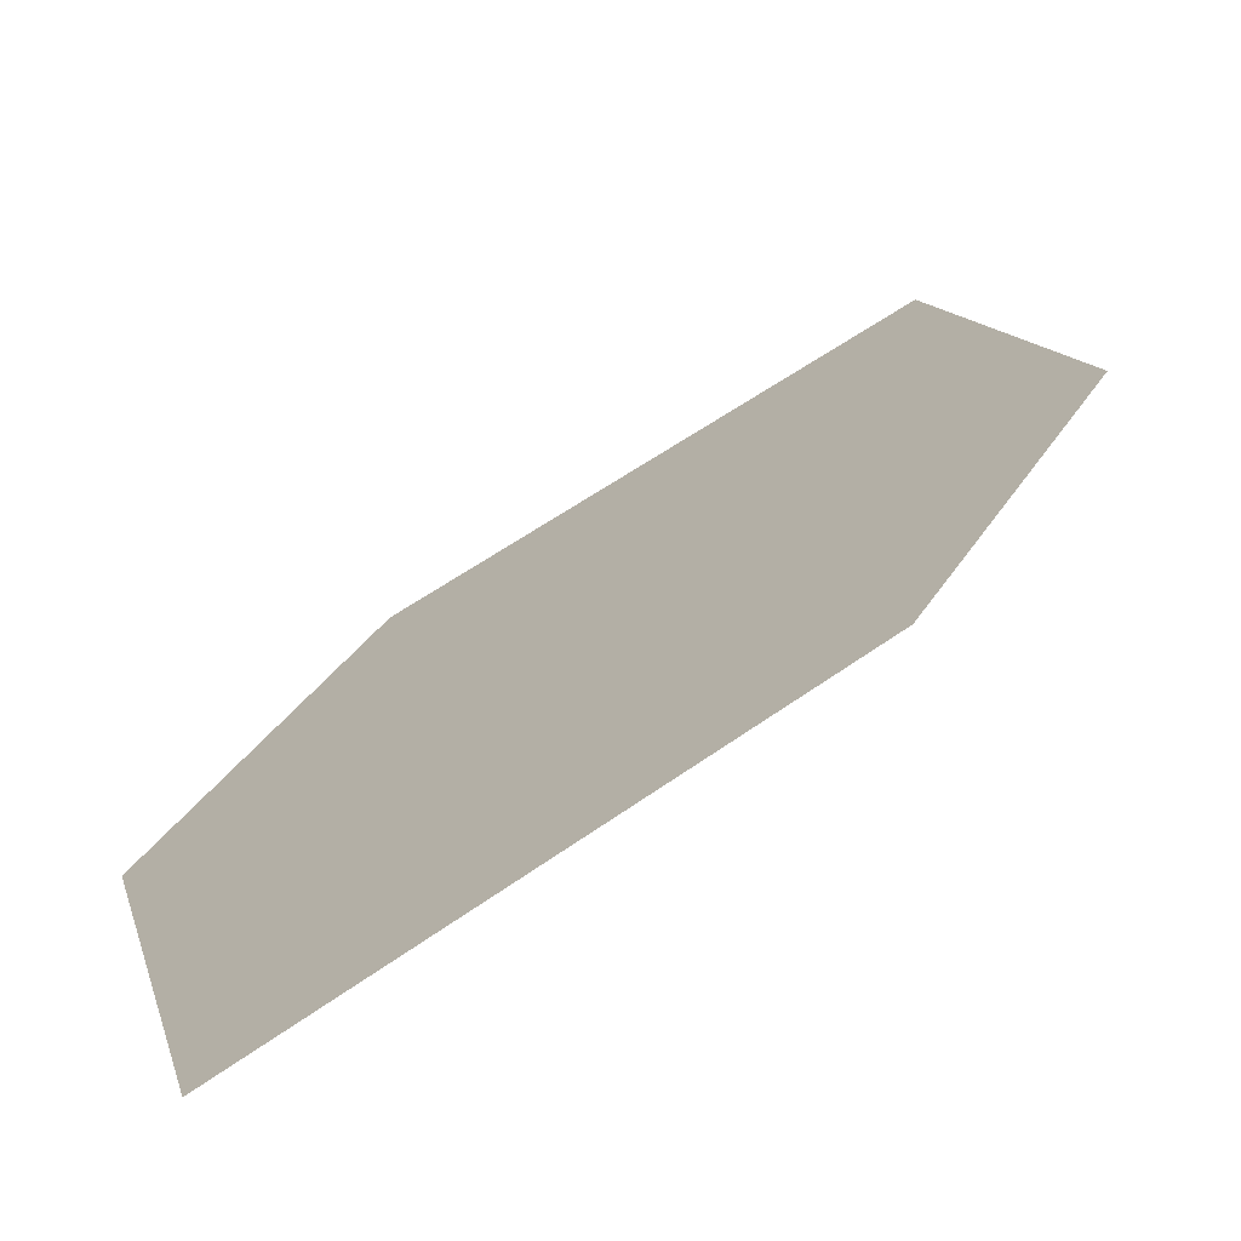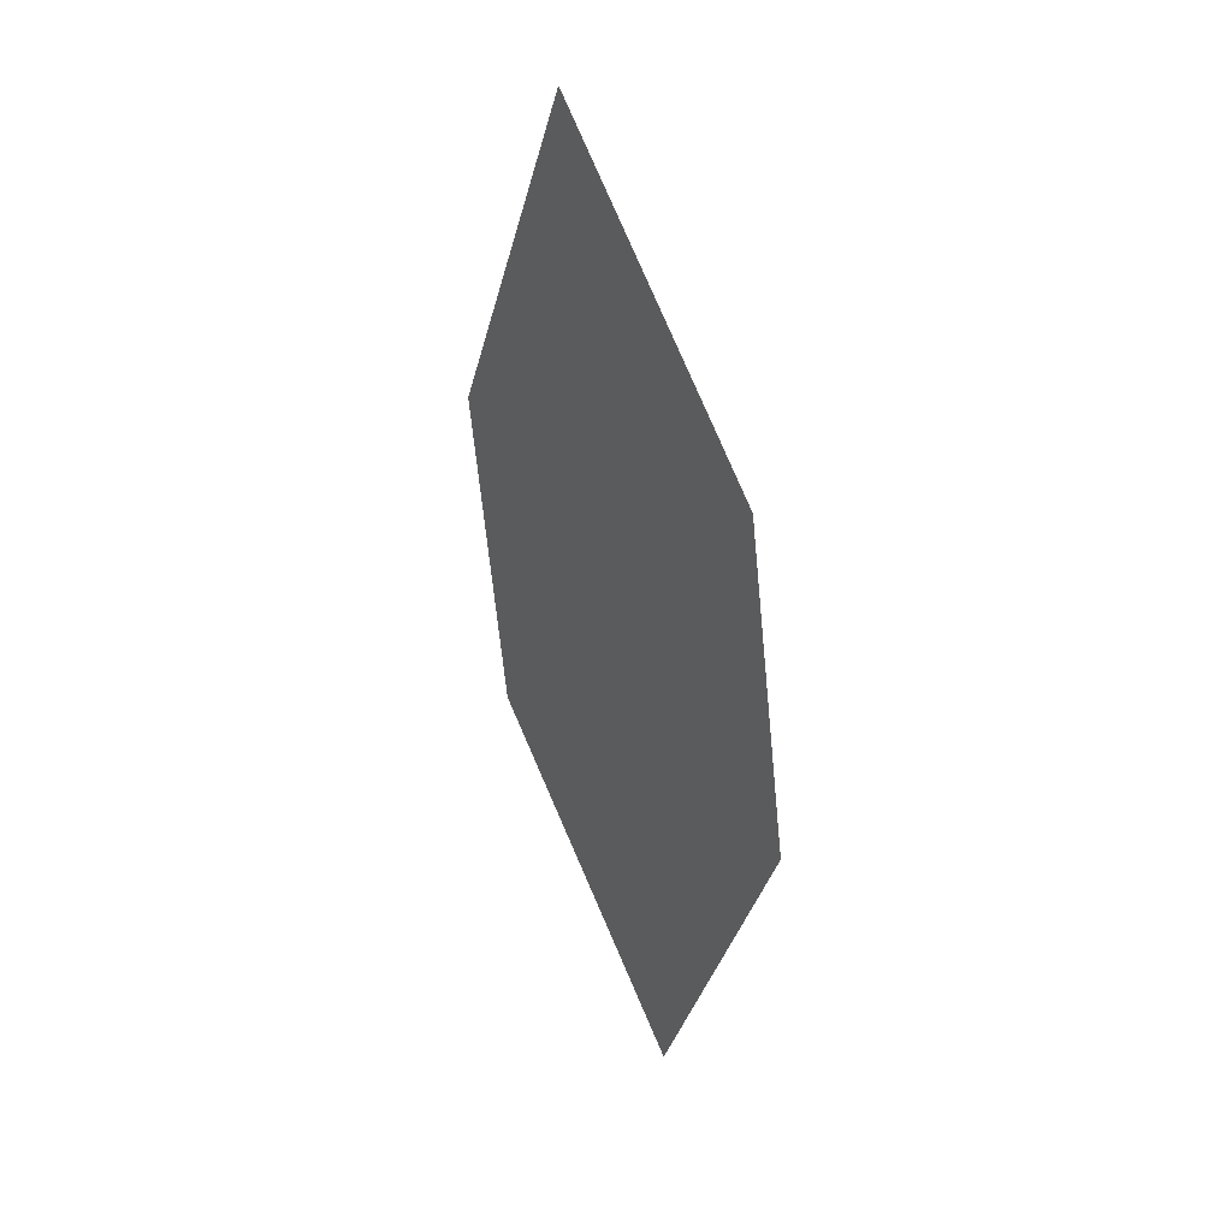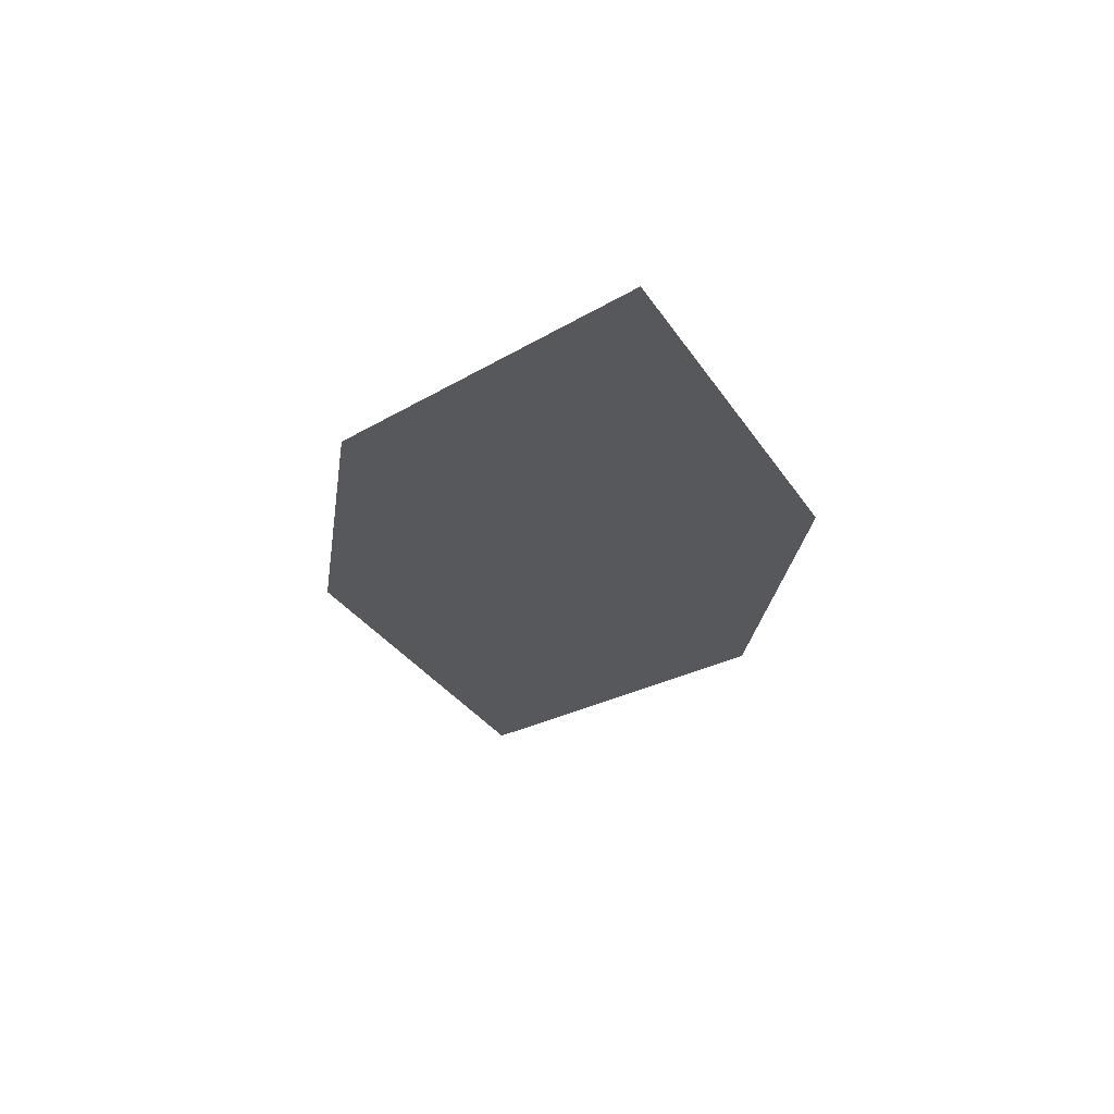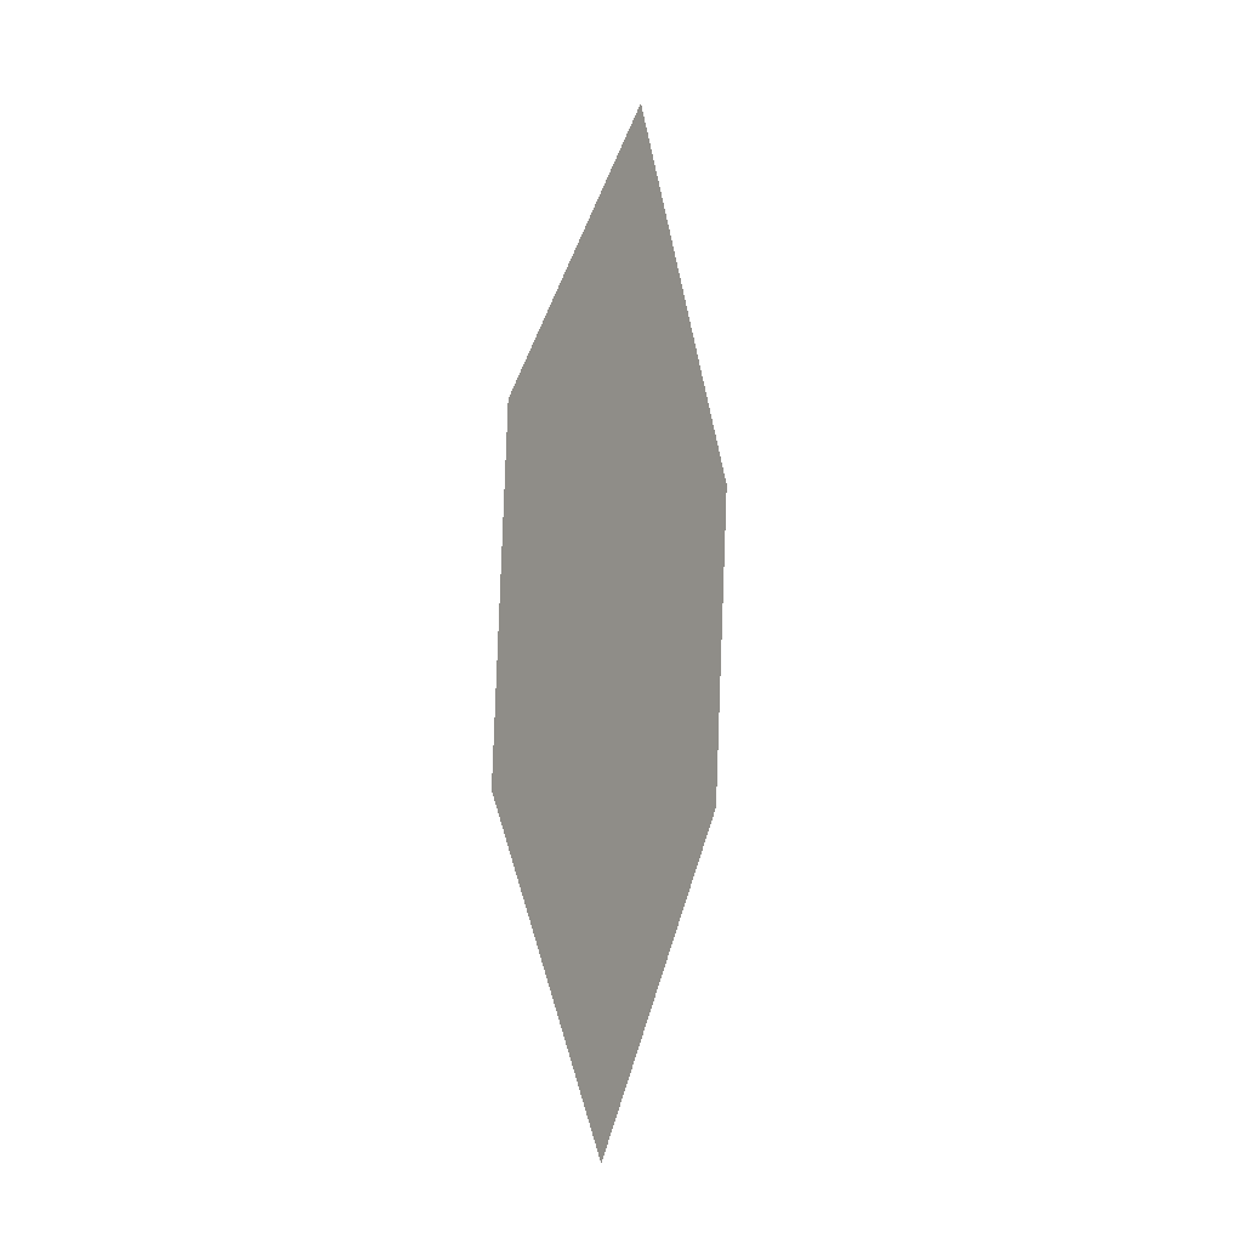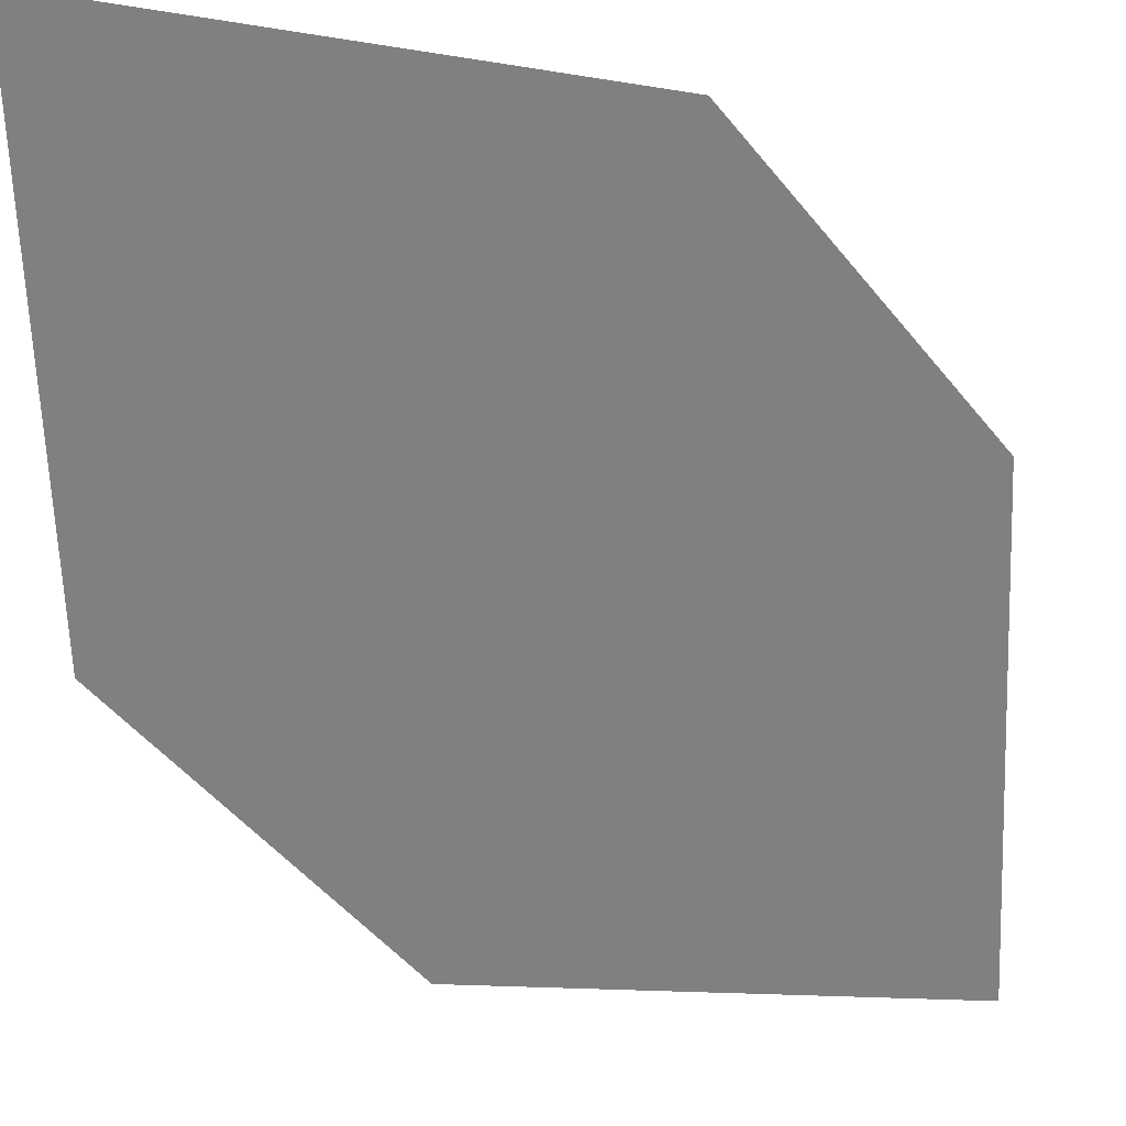
<metadata>
{"format":"obj","ext":"obj","renderer":"f3d","projection":"perspective","resolution":1024,"background":"white","views":[{"elev":27.9,"azim":29.1,"up":"+Z"},{"elev":29.3,"azim":27.3,"up":"+Y"},{"elev":63.6,"azim":157.6,"up":"+Y"},{"elev":2.2,"azim":87.8,"up":"+Y"},{"elev":-40.8,"azim":42.2,"up":"+Z"}]}
</metadata>
<code>
o leaves.177
v 0.1172 -0.2015 1.707
v 0.09774 -0.2456 1.695
v 0.1334 -0.3219 1.712
v 0.1475 -0.2377 1.722
v 0.1529 -0.2778 1.724
v 0.1031 -0.2857 1.697
f 1 2 6 3
f 1 3 5 4

</code>
